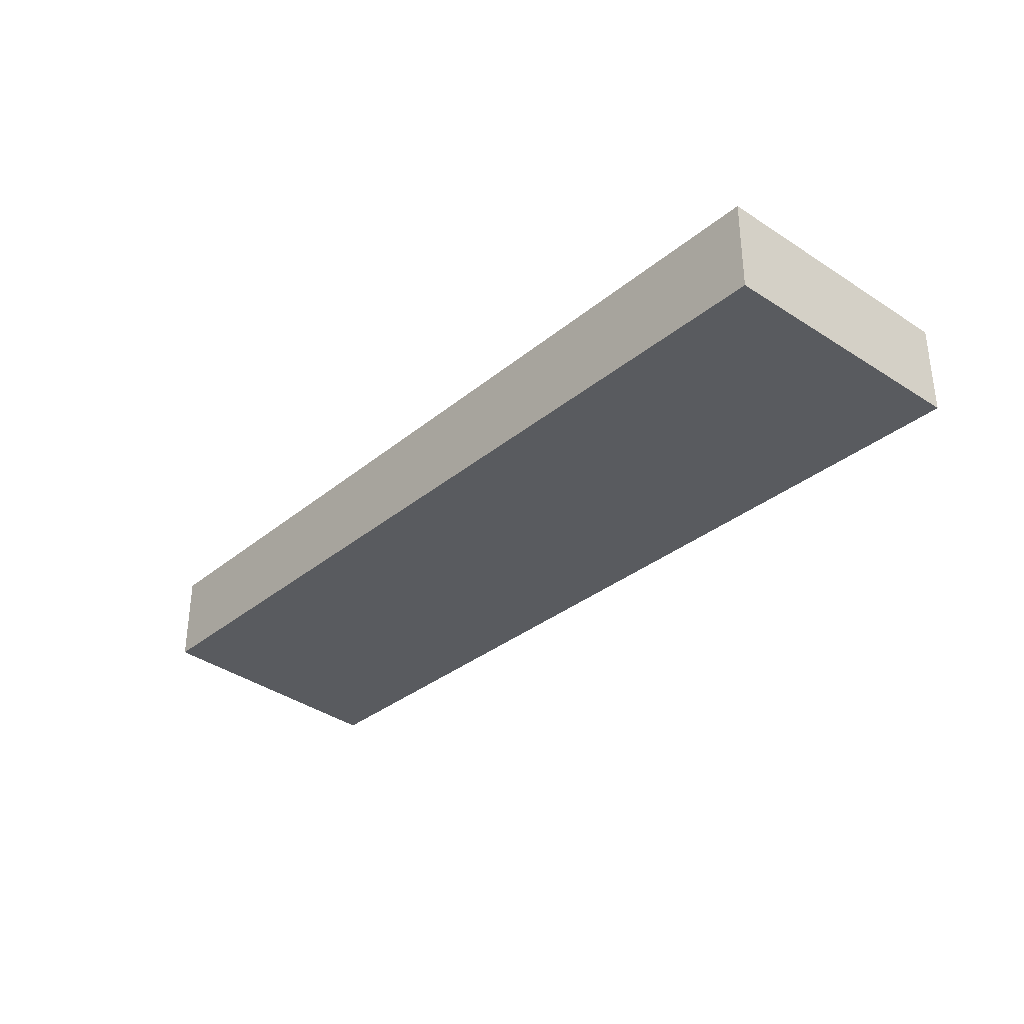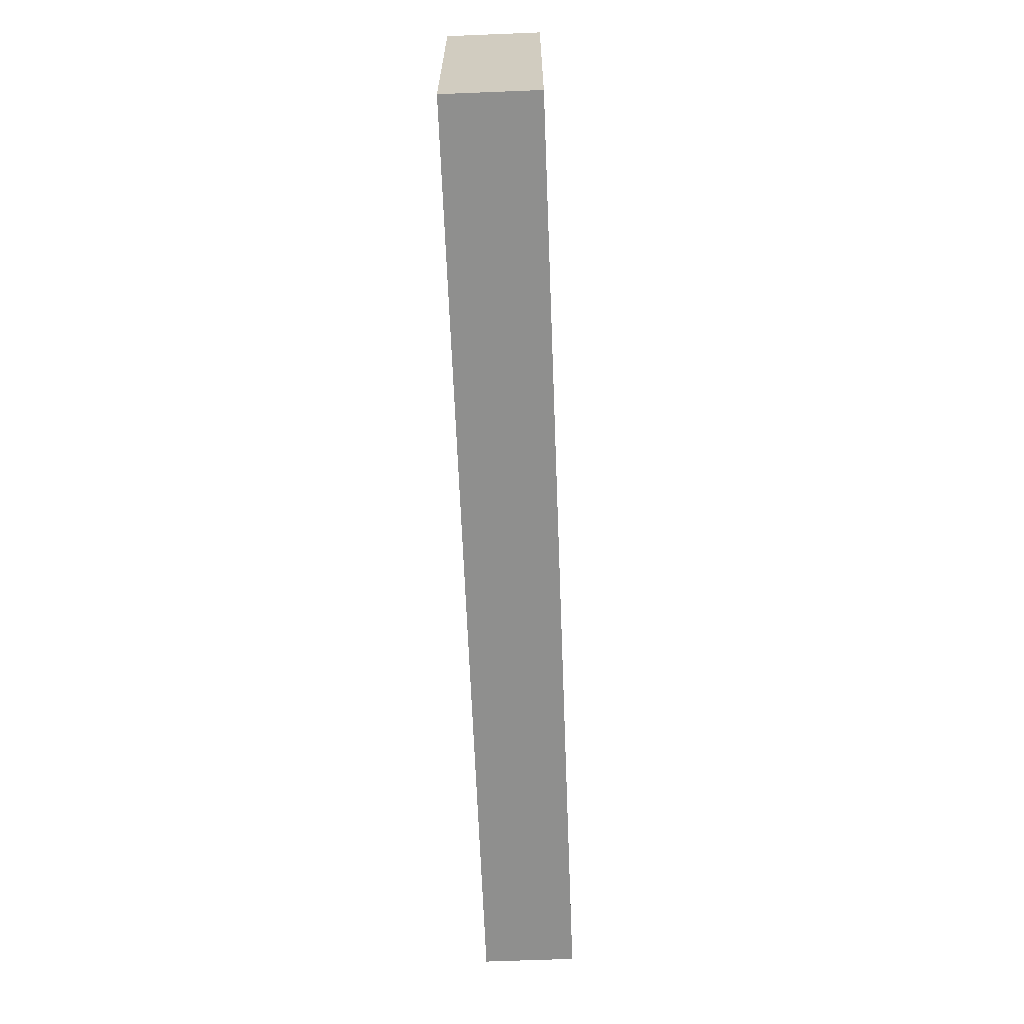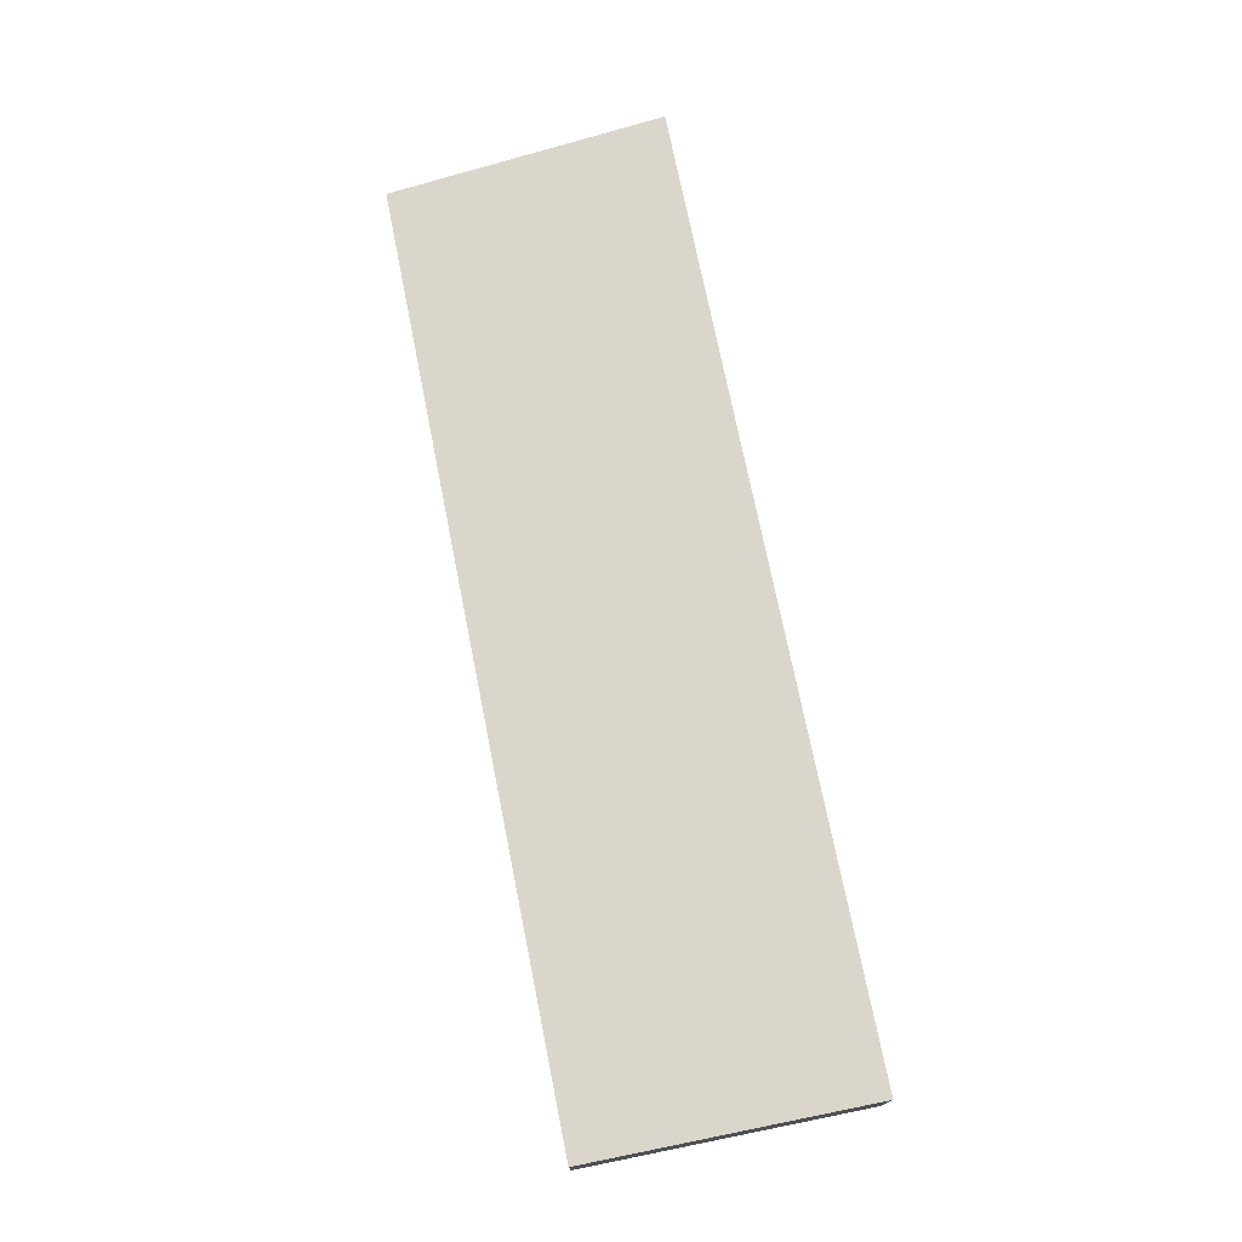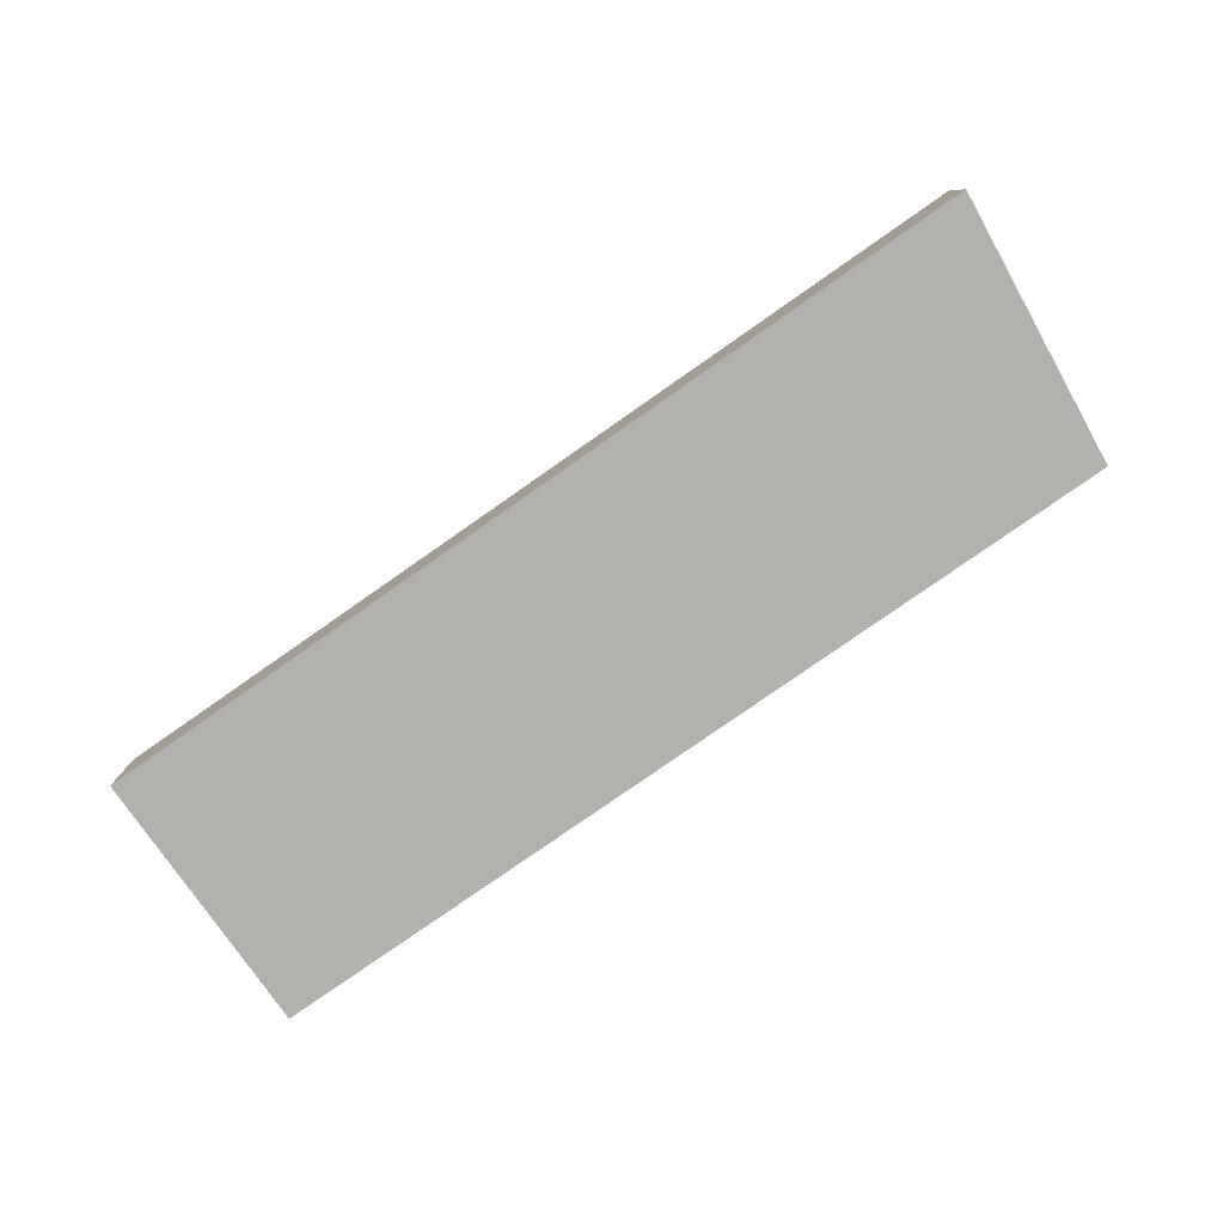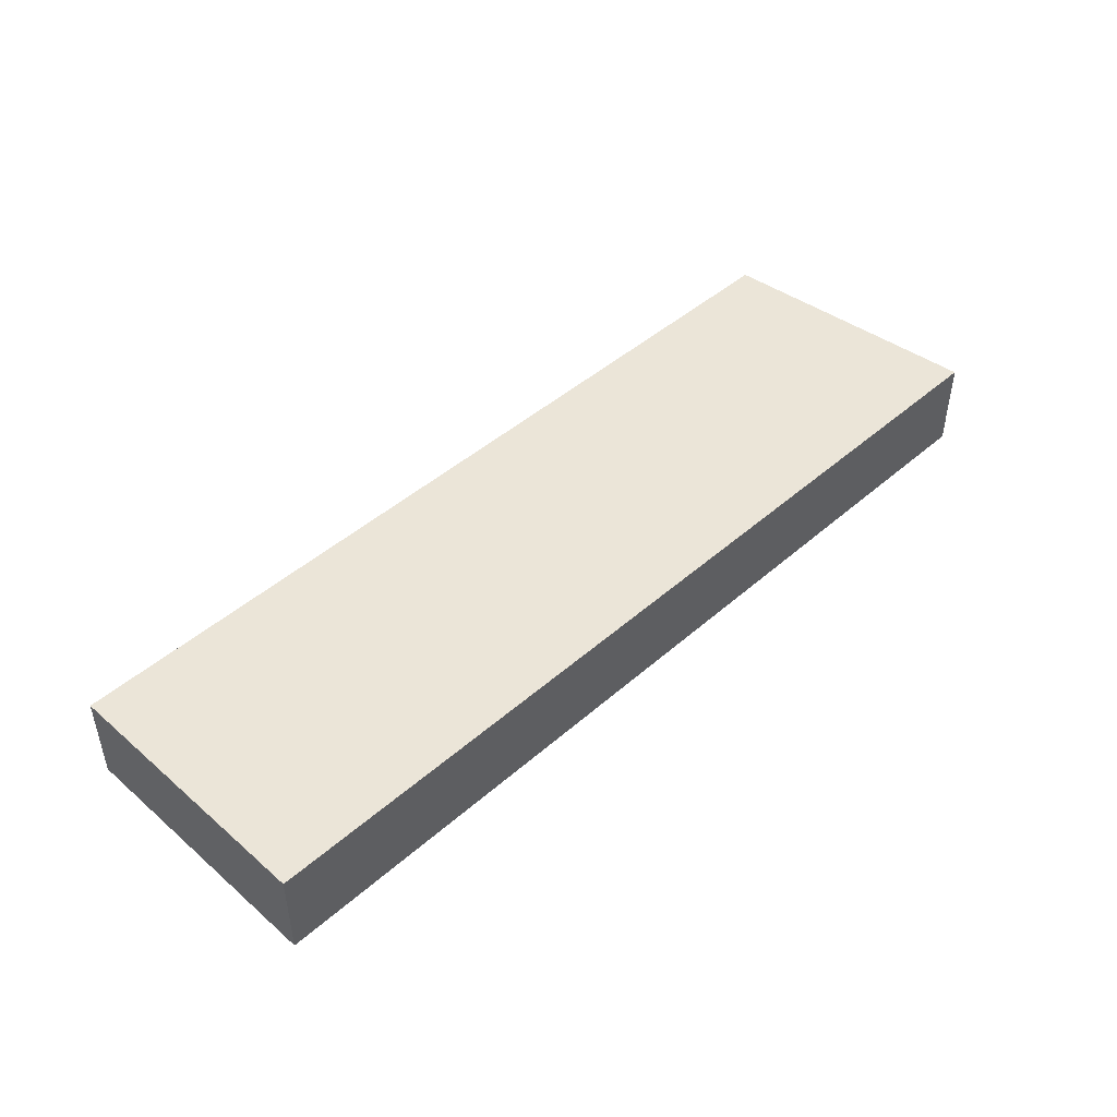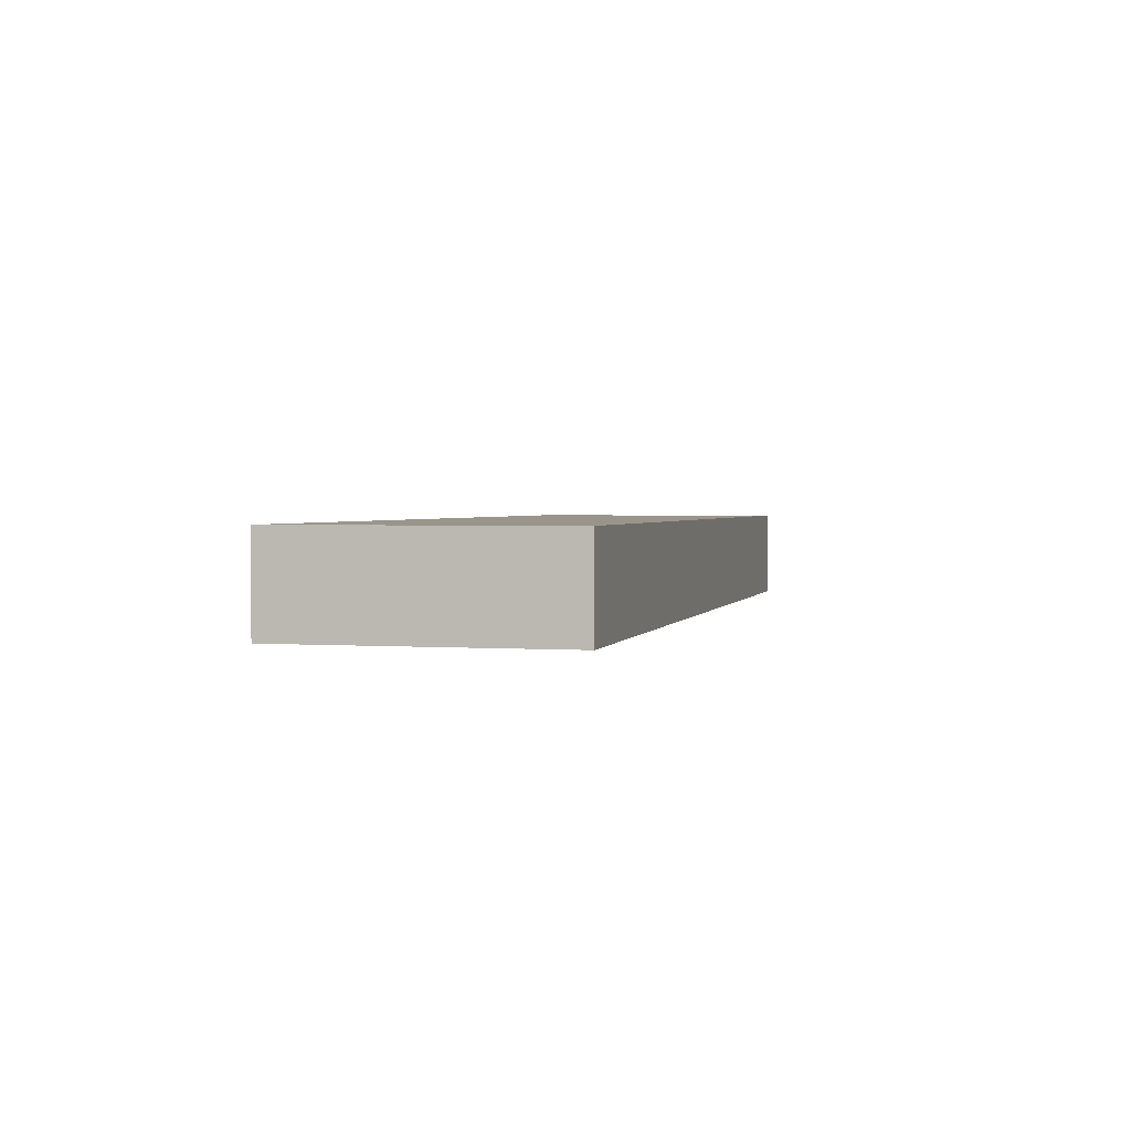
<metadata>
{"format":"obj","ext":"obj","renderer":"f3d","projection":"perspective","resolution":1024,"background":"white","views":[{"elev":-32.7,"azim":47.4,"up":"+Y"},{"elev":-64.0,"azim":92.3,"up":"+Z"},{"elev":73.7,"azim":77.4,"up":"+Y"},{"elev":-79.2,"azim":-146.3,"up":"+Y"},{"elev":45.6,"azim":133.6,"up":"+Y"},{"elev":2.0,"azim":102.7,"up":"+Y"}]}
</metadata>
<code>
v  1.03 4.234 12.55
v  42.15 4.234 0.902
v  0 4.234 2.593e-16
v  42.39 4.234 13.46
v  42.55 4.234 5.76
v  42.65 4.234 0.913
v  0 0 0
v  1.03 -7.686e-16 12.55
v  42.39 -8.244e-16 13.46
v  42.55 -3.527e-16 5.76
v  42.65 -5.591e-17 0.913
v  42.15 -5.523e-17 0.902
g defaultobject
f 1 2 3
f 2 1 4
f 2 4 5
f 2 5 6
f 7 1 3
f 1 7 8
f 8 4 1
f 4 8 9
f 9 5 4
f 5 9 10
f 5 10 6
f 6 10 11
f 2 7 3
f 7 2 12
f 12 2 6
f 12 6 11
f 12 8 7
f 8 12 9
f 9 12 10
f 10 12 11

</code>
